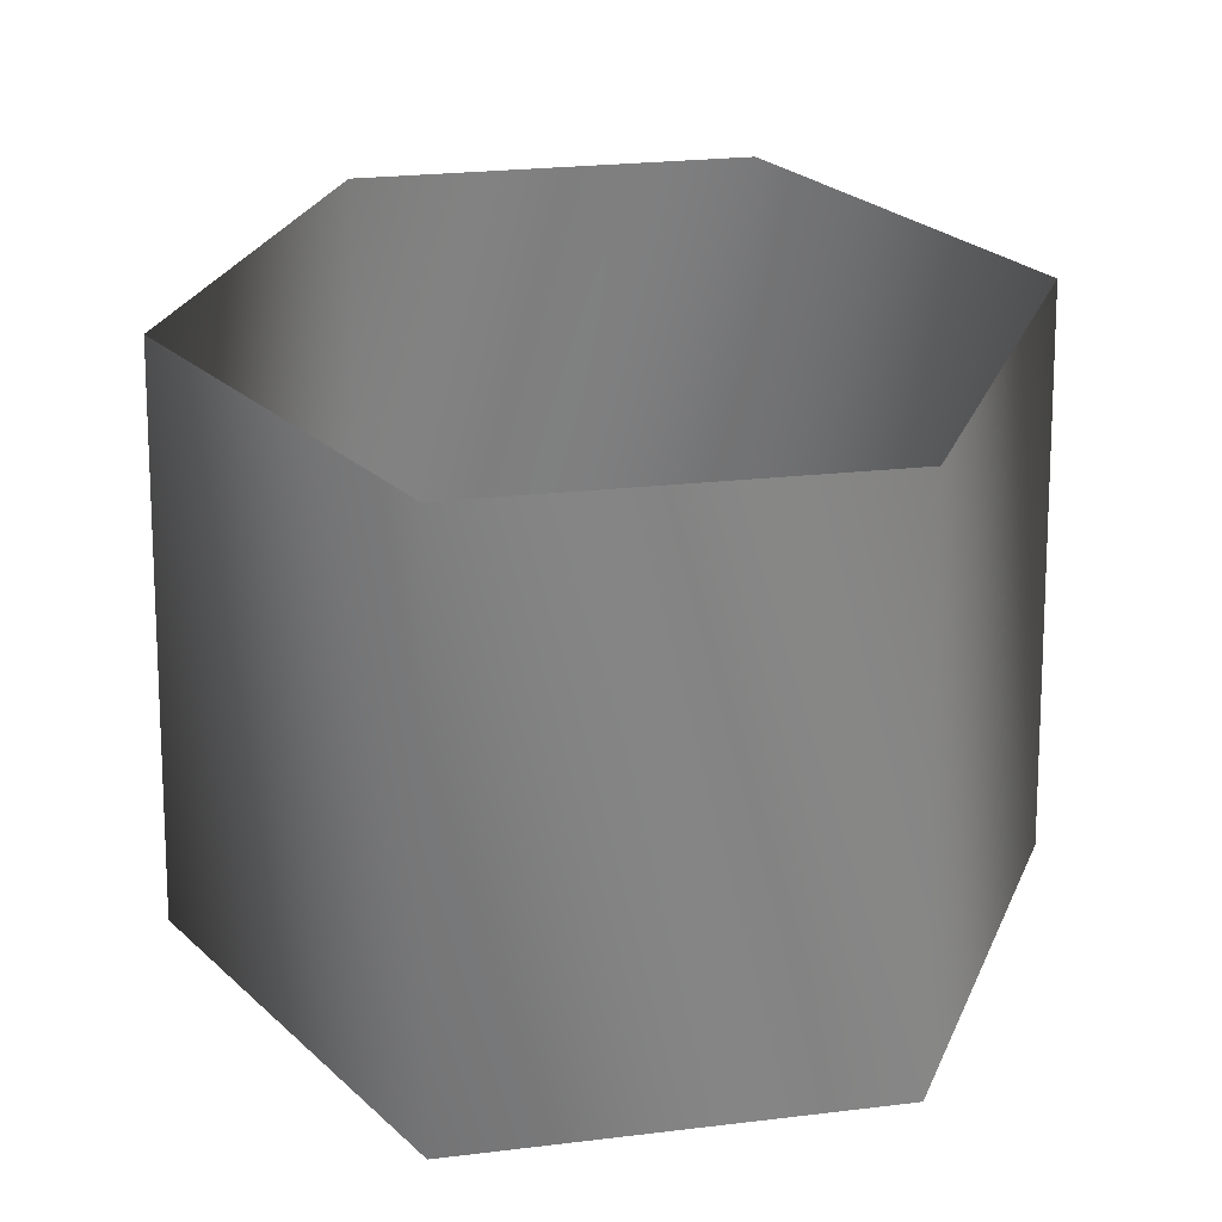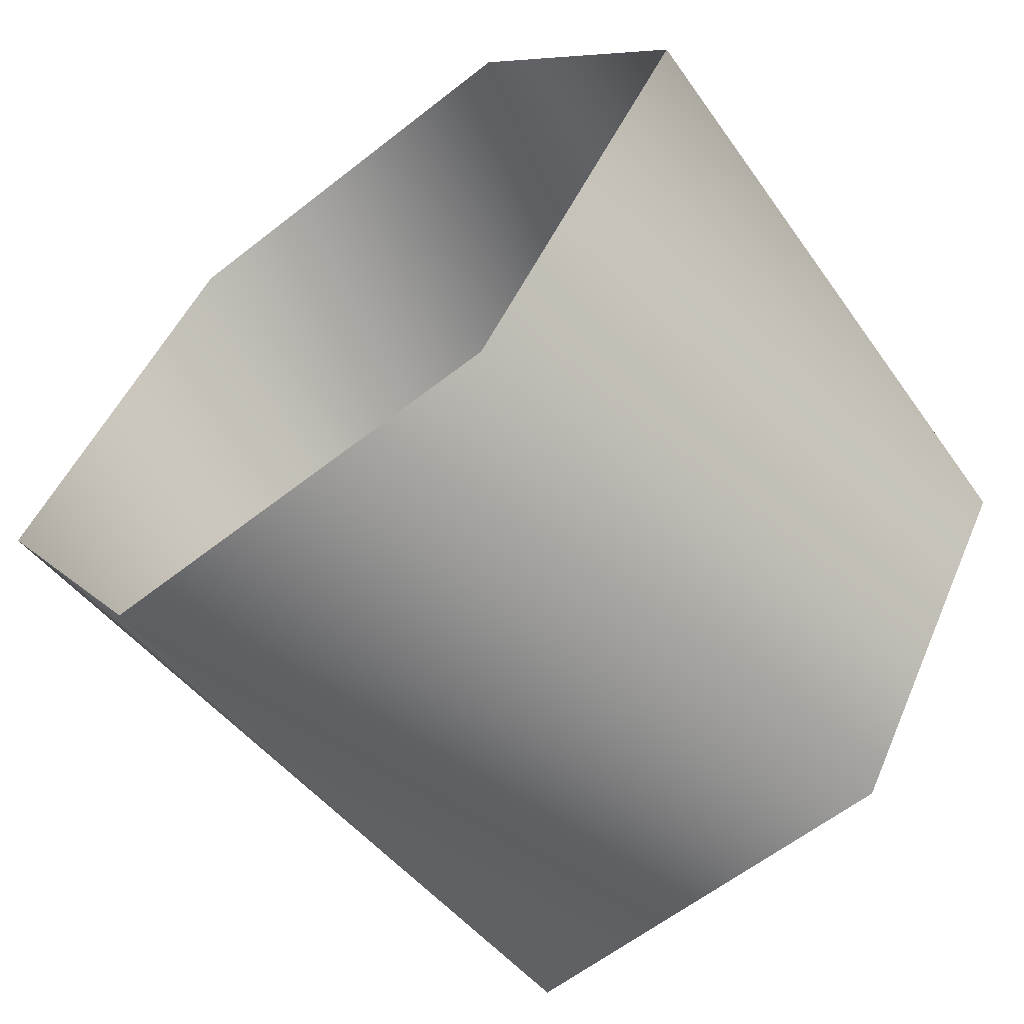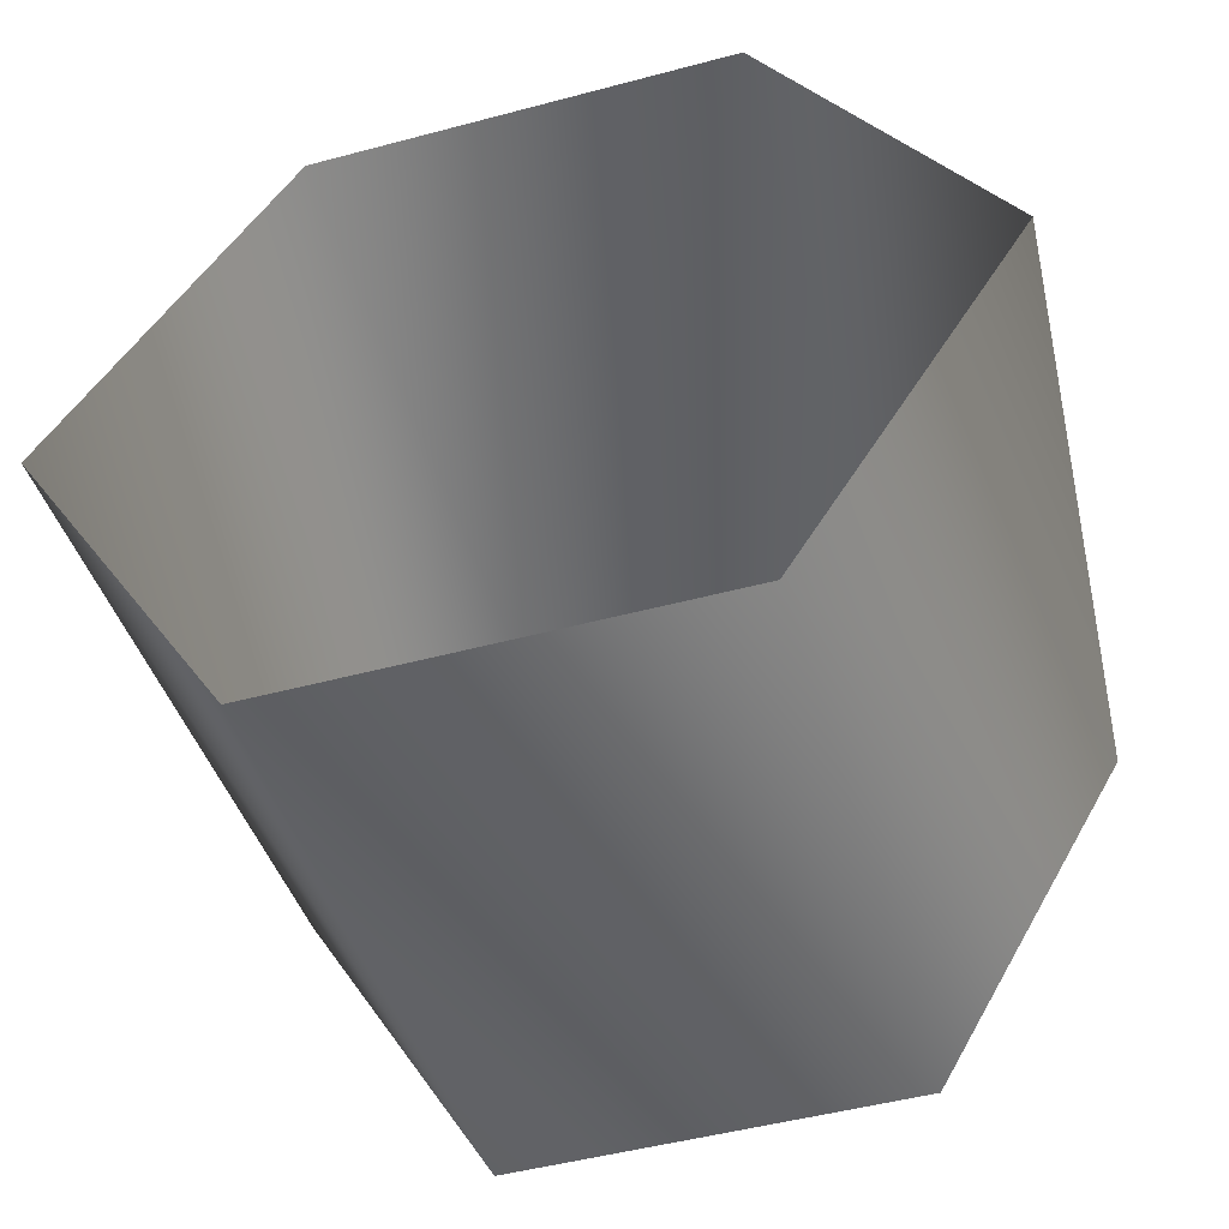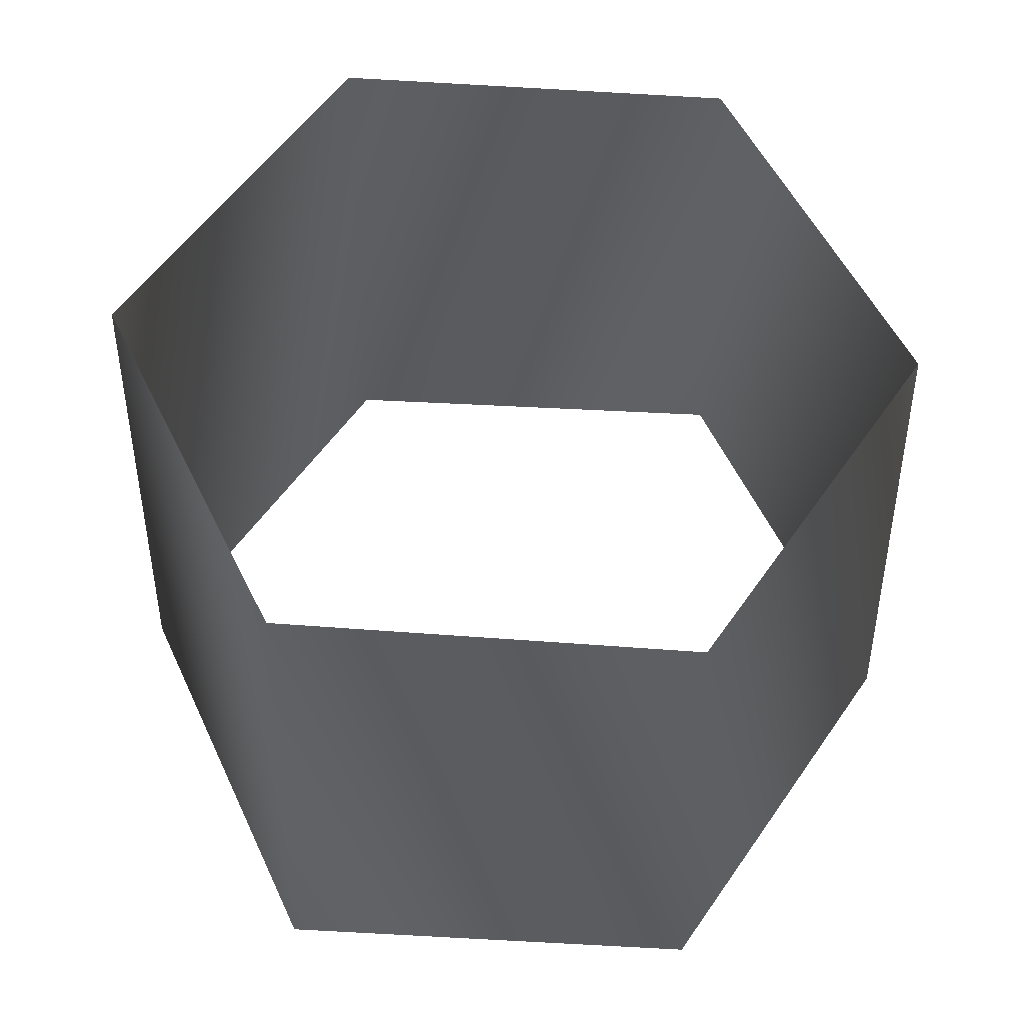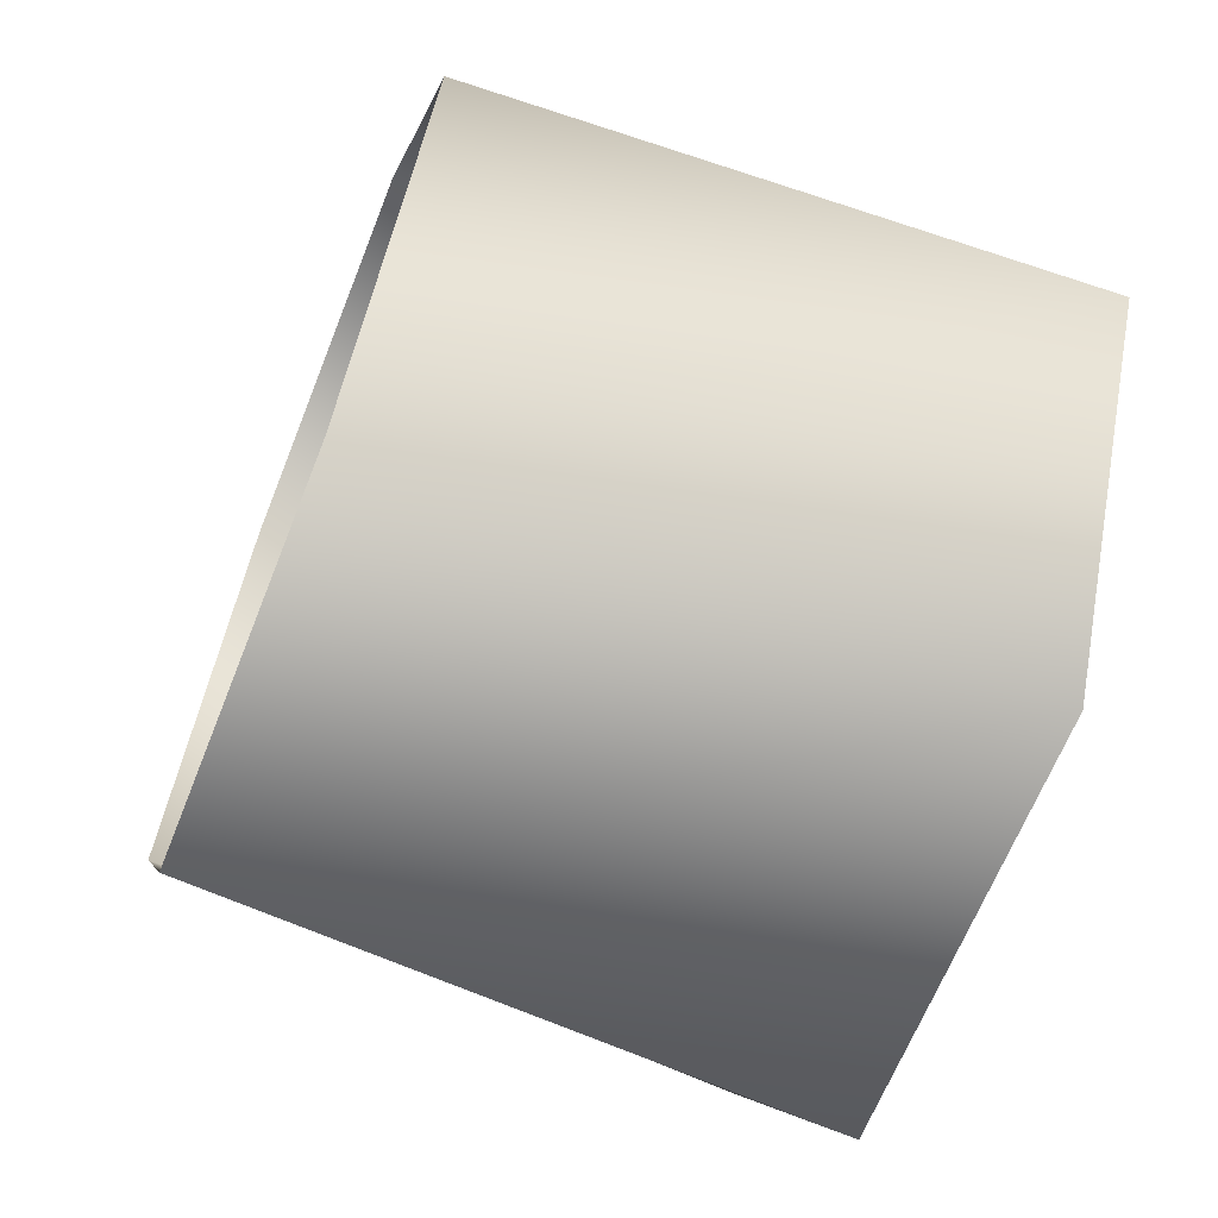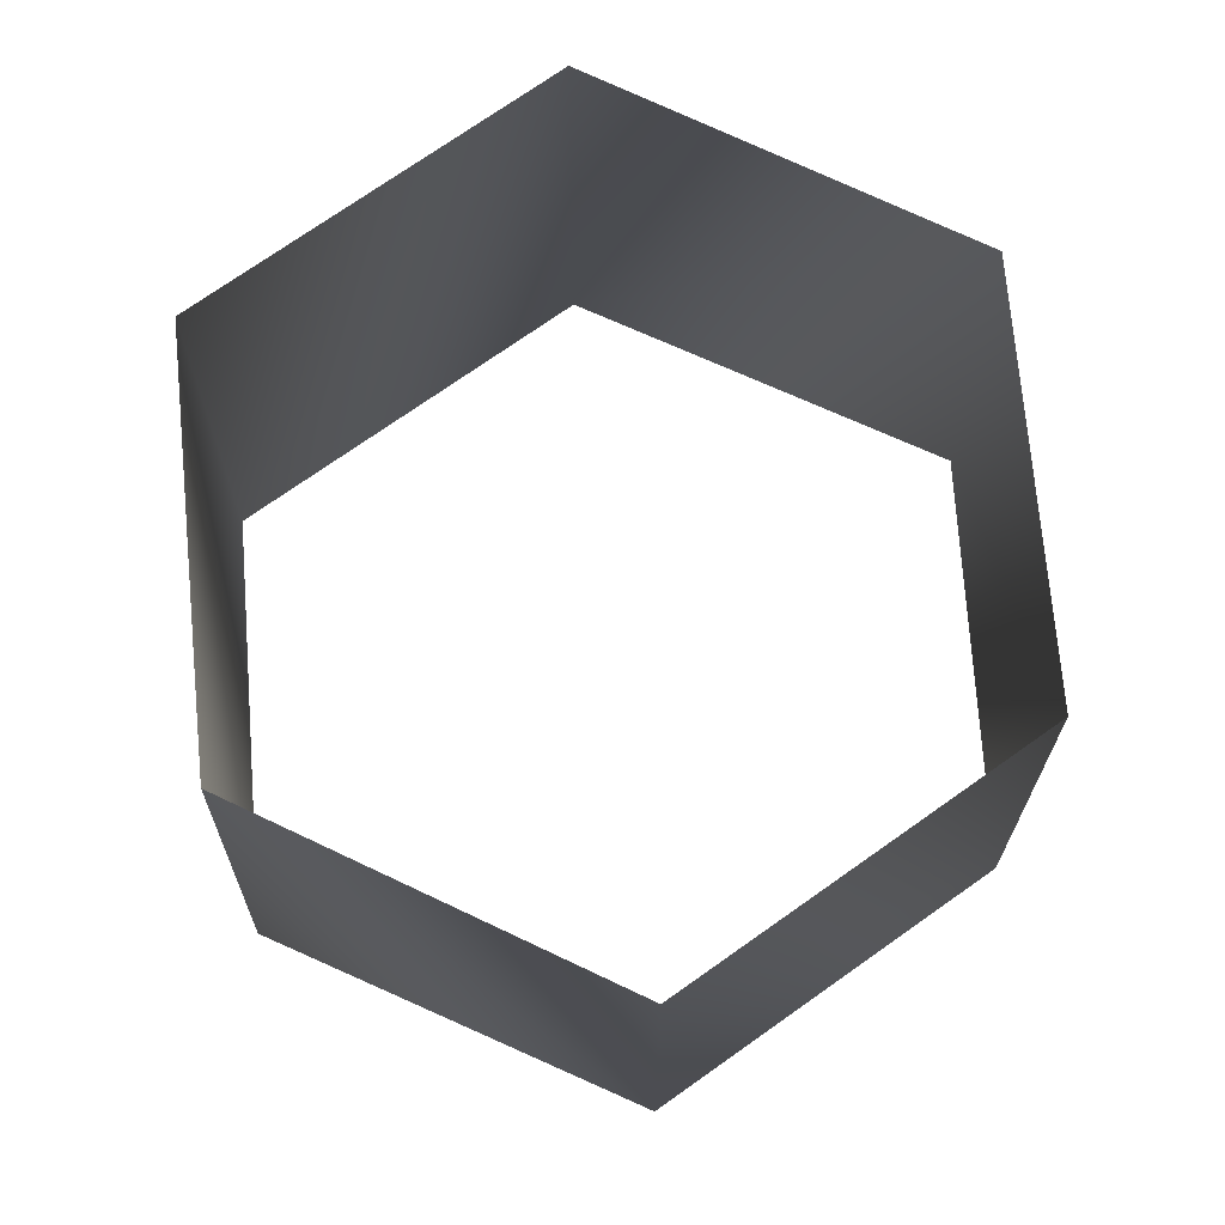
<metadata>
{"format":"obj","ext":"obj","renderer":"f3d","projection":"perspective","resolution":1024,"background":"white","views":[{"elev":29.6,"azim":111.0,"up":"+Y"},{"elev":-60.3,"azim":38.8,"up":"+Z"},{"elev":-49.4,"azim":16.4,"up":"+Z"},{"elev":55.8,"azim":-55.8,"up":"+Y"},{"elev":-65.7,"azim":-111.7,"up":"+Z"},{"elev":74.5,"azim":-35.1,"up":"+Y"}]}
</metadata>
<code>
v 32 49 0
v 16 49 28
v 35 0 0
v 16 49 28
v 17 0 30
v 35 0 0
v 16 49 28
v -16 49 28
v 17 0 30
v -16 49 28
v -17 0 30
v 17 0 30
v -16 49 28
v -32 49 0
v -17 0 30
v -32 49 0
v -35 0 0
v -17 0 30
v -32 49 0
v -16 49 -28
v -35 0 0
v -16 49 -28
v -17 0 -30
v -35 0 0
v -16 49 -28
v 16 49 -28
v -17 0 -30
v 16 49 -28
v 17 0 -30
v -17 0 -30
v 16 49 -28
v 32 49 0
v 17 0 -30
v 32 49 0
v 35 0 0
v 17 0 -30
f 1 2 3
f 4 5 6
f 7 8 9
f 10 11 12
f 13 14 15
f 16 17 18
f 19 20 21
f 22 23 24
f 25 26 27
f 28 29 30
f 31 32 33
f 34 35 36

</code>
